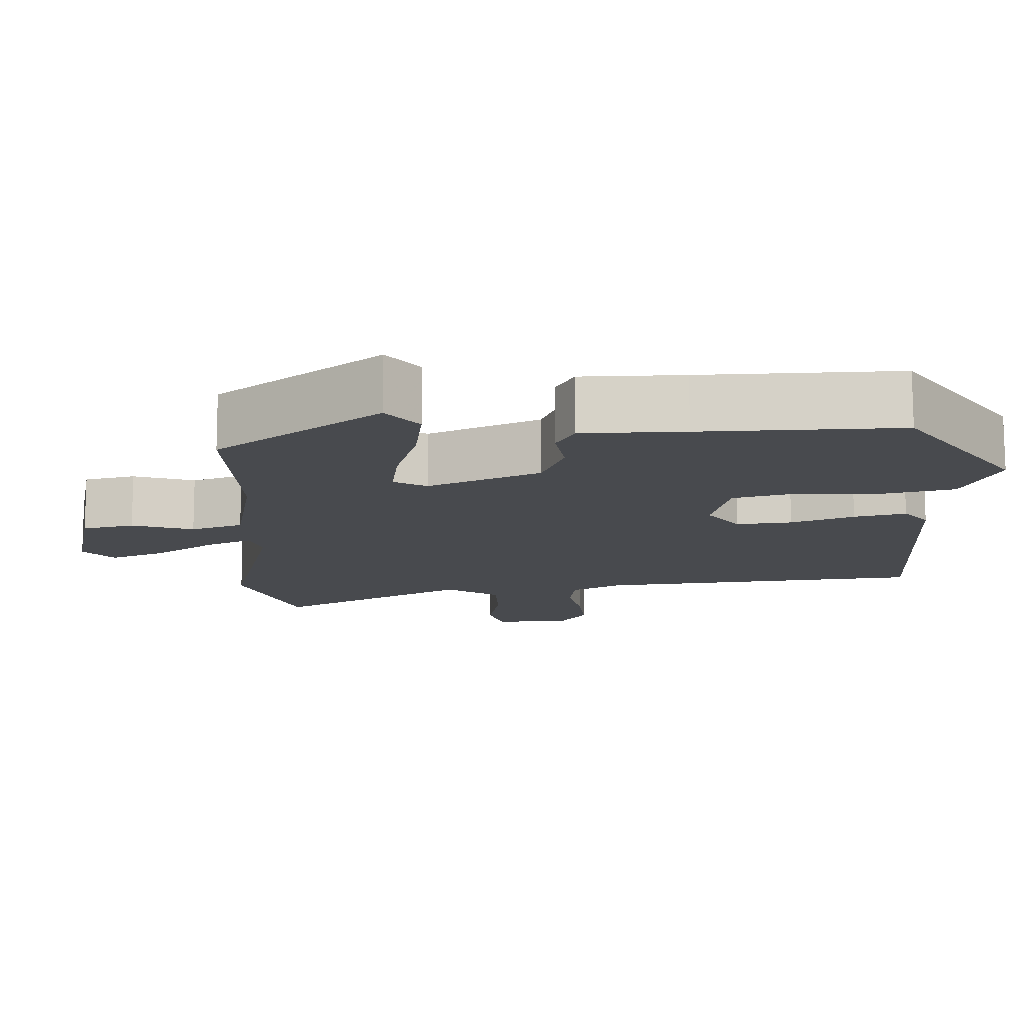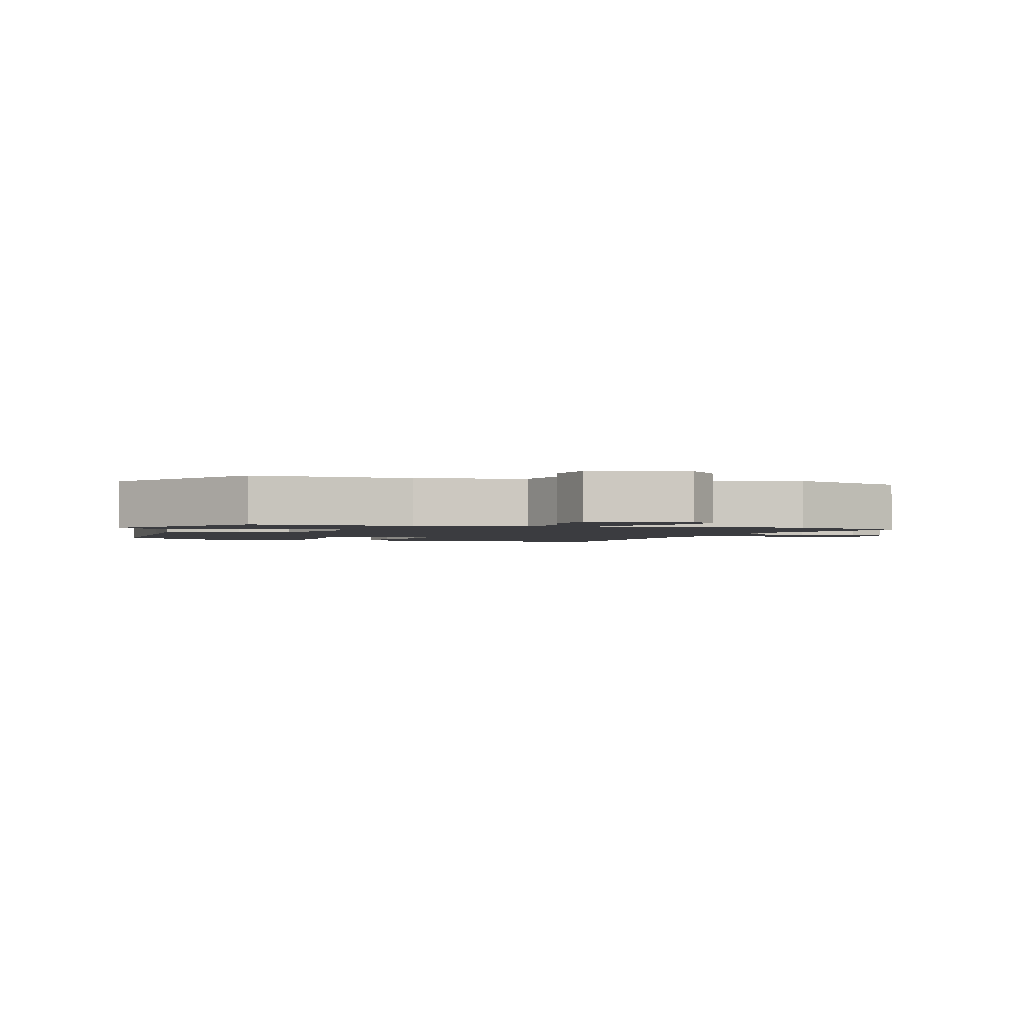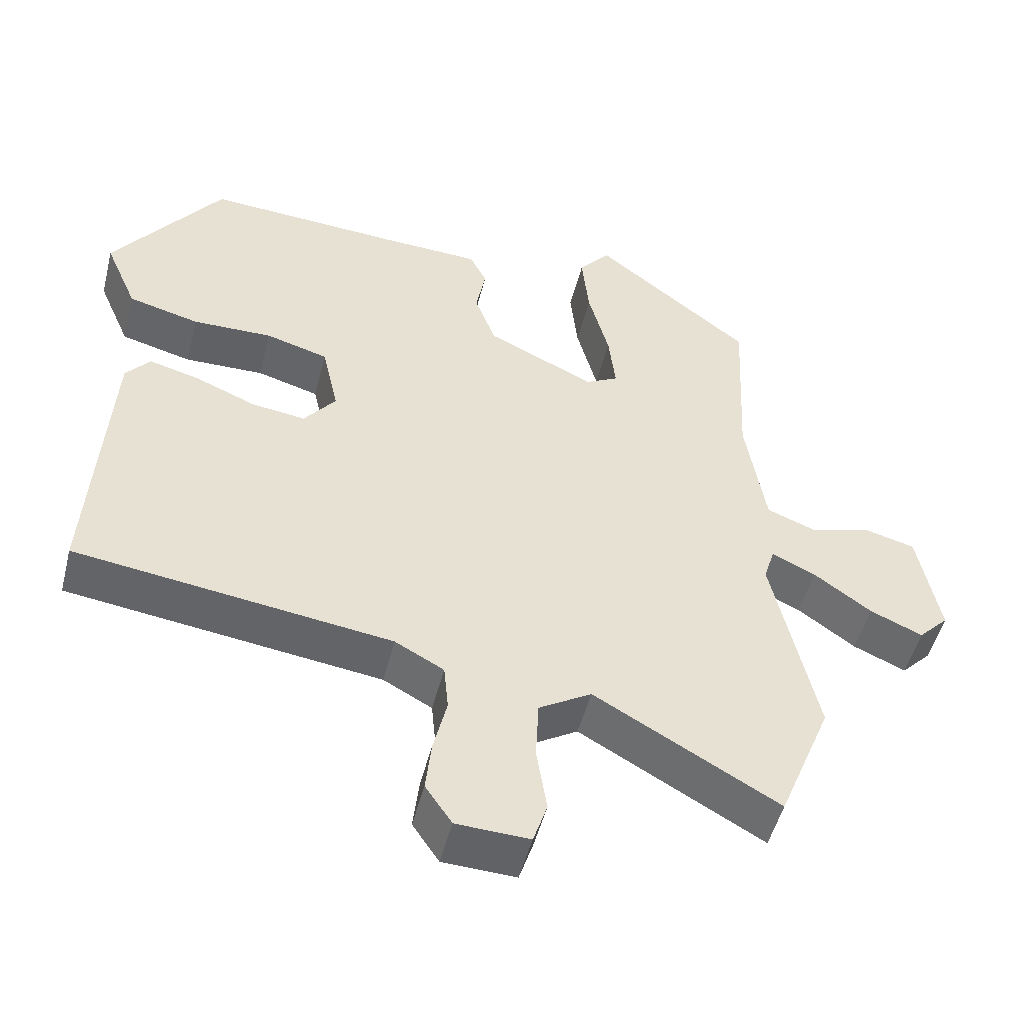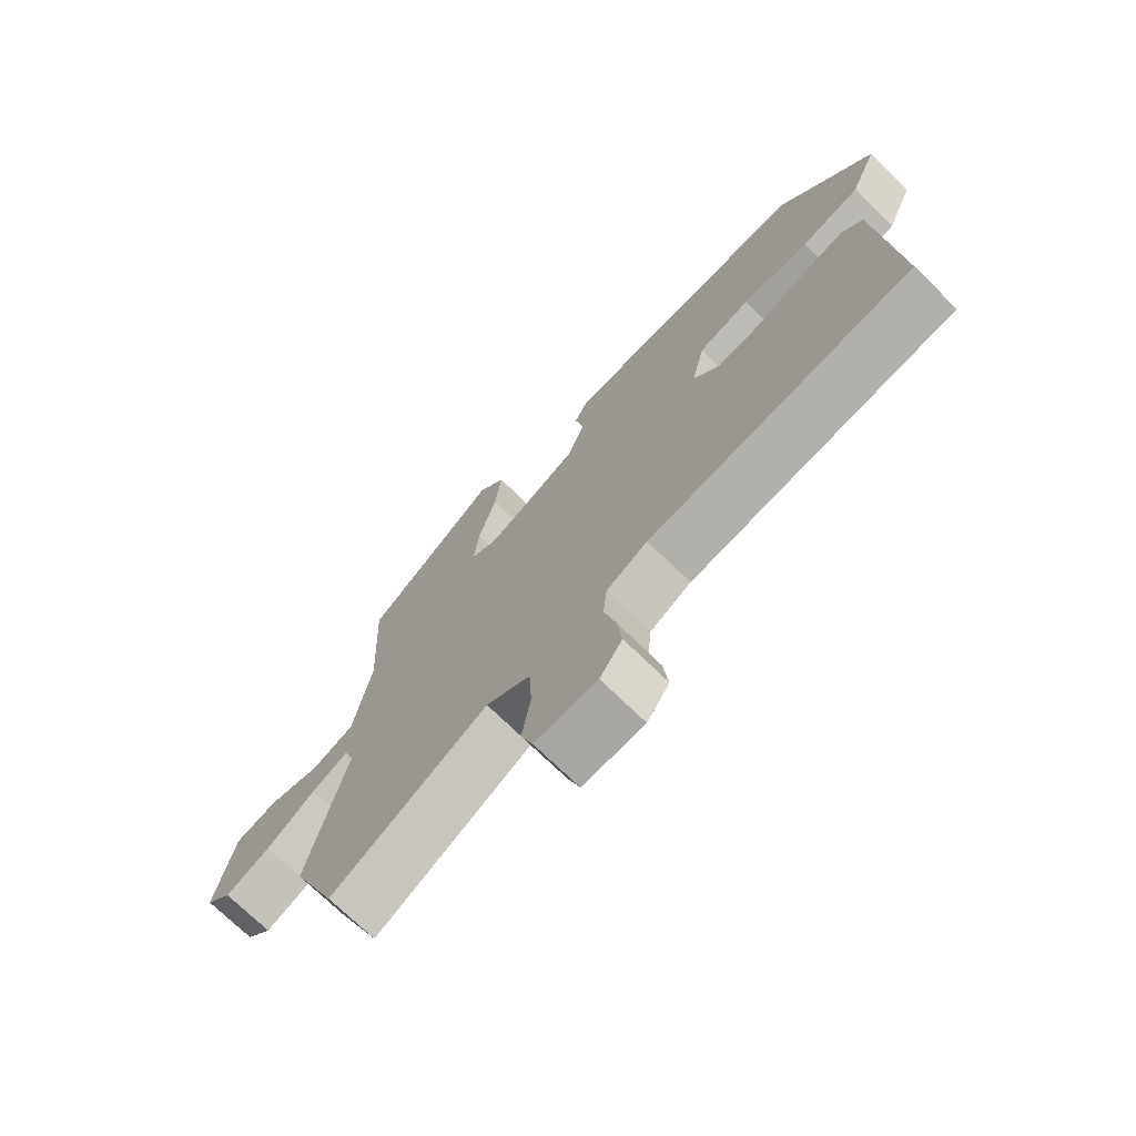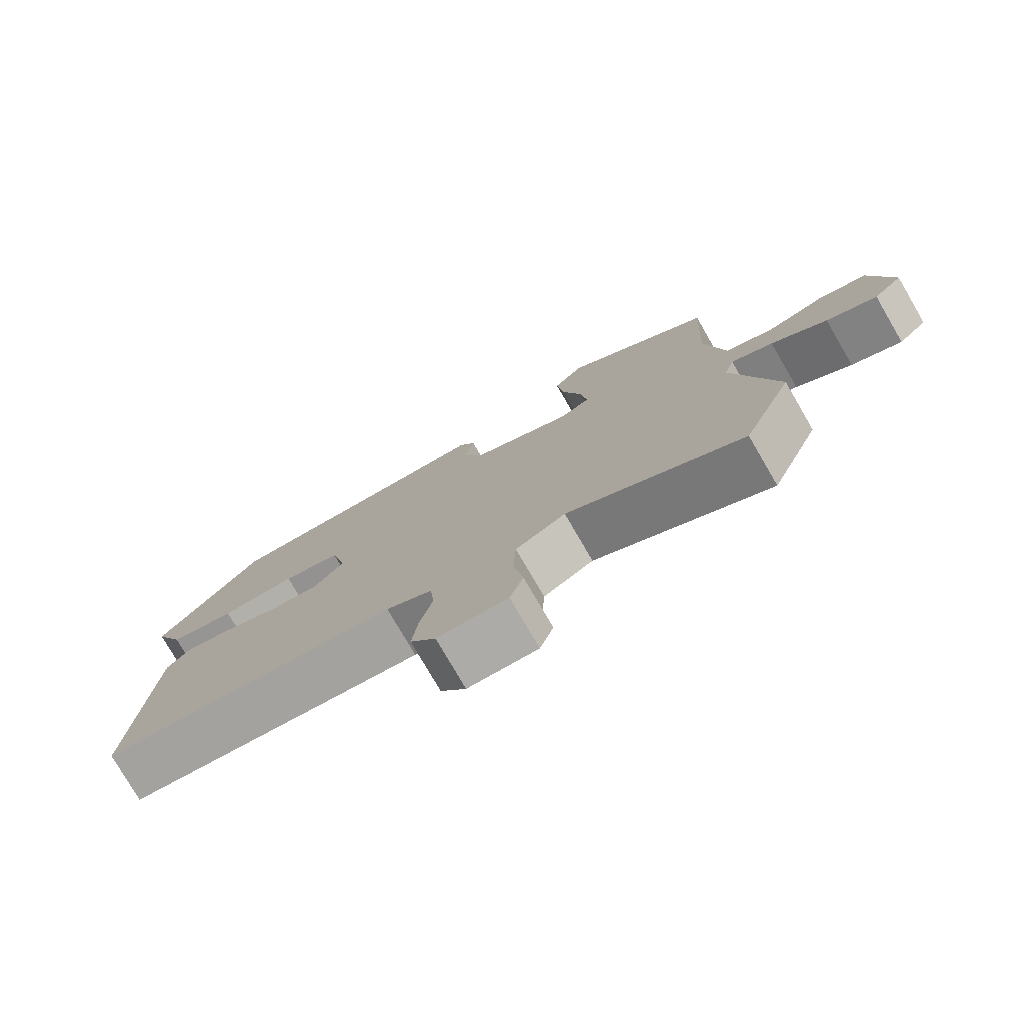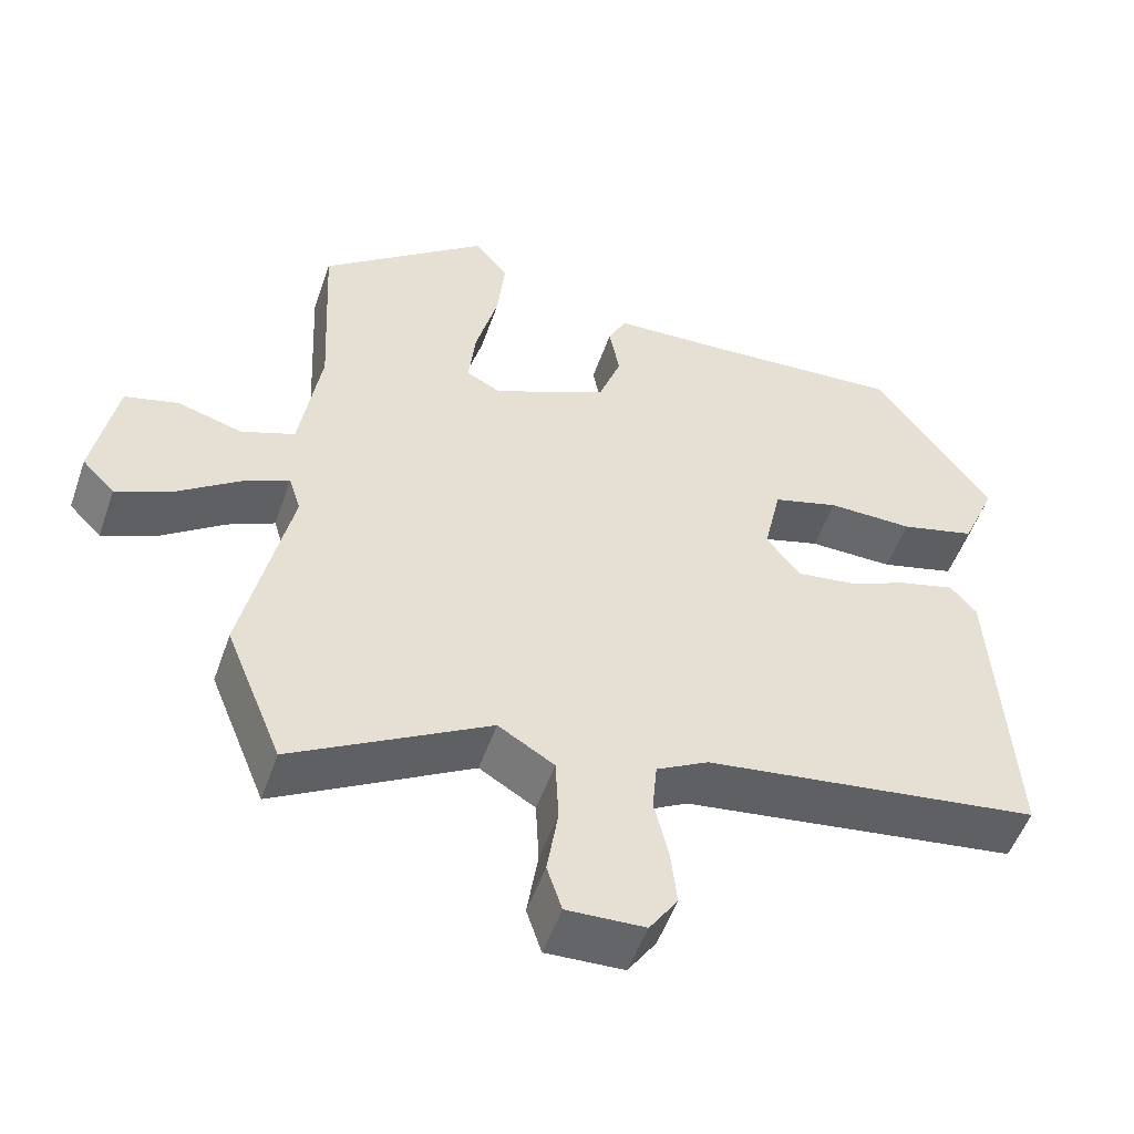
<metadata>
{"format":"obj","ext":"obj","renderer":"f3d","projection":"perspective","resolution":1024,"background":"white","views":[{"elev":76.8,"azim":179.9,"up":"+Z"},{"elev":-2.1,"azim":75.4,"up":"+Y"},{"elev":-50.2,"azim":-14.1,"up":"+Z"},{"elev":-72.5,"azim":-134.4,"up":"+Z"},{"elev":-77.9,"azim":30.2,"up":"+Z"},{"elev":-52.1,"azim":161.0,"up":"+Z"}]}
</metadata>
<code>
v -0.489 0.07 -0.397
v -0.465 0.07 -0.01
v -0.432 0.07 0.029
v -0.364 0.07 0.011
v -0.282 0.07 -0.023
v -0.209 0.07 -0.033
v -0.166 0.07 0.022
v -0.188 0.07 0.121
v -0.272 0.07 0.145
v -0.38 0.07 0.143
v -0.476 0.07 0.168
v -0.52 0.07 0.27
v -0.372 0.07 0.474
v -0.109 0.07 0.458
v 0.027 0.07 0.452
v 0.05 0.07 0.406
v 0.037 0.07 0.336
v 0.065 0.07 0.259
v 0.211 0.07 0.19
v 0.255 0.07 0.213
v 0.246 0.07 0.294
v 0.218 0.07 0.399
v 0.208 0.07 0.493
v 0.251 0.07 0.544
v 0.462 0.07 0.377
v 0.45 0.07 0.134
v 0.477 0.07 -0.033
v 0.545 0.07 -0.059
v 0.627 0.07 -0.035
v 0.695 0.07 -0.053
v 0.724 0.07 -0.204
v 0.683 0.07 -0.246
v 0.612 0.07 -0.215
v 0.534 0.07 -0.159
v 0.475 0.07 -0.131
v 0.46 0.07 -0.179
v 0.52 0.07 -0.45
v 0.448 0.07 -0.627
v 0.199 0.07 -0.486
v 0.128 0.07 -0.529
v 0.124 0.07 -0.611
v 0.138 0.07 -0.699
v 0.119 0.07 -0.757
v 0.02 0.07 -0.753
v -0.016 0.07 -0.7
v -0.008 0.07 -0.629
v 0.01 0.07 -0.554
v 0.004 0.07 -0.491
v -0.062 0.07 -0.455
v -0.489 0 -0.397
v -0.465 0 -0.01
v -0.432 0 0.029
v -0.364 0 0.011
v -0.282 0 -0.023
v -0.209 0 -0.033
v -0.166 0 0.022
v -0.188 0 0.121
v -0.272 0 0.145
v -0.38 0 0.143
v -0.476 0 0.168
v -0.52 0 0.27
v -0.372 0 0.474
v -0.109 0 0.458
v 0.027 0 0.452
v 0.05 0 0.406
v 0.037 0 0.336
v 0.065 0 0.259
v 0.211 0 0.19
v 0.255 0 0.213
v 0.246 0 0.294
v 0.218 0 0.399
v 0.208 0 0.493
v 0.251 0 0.544
v 0.462 0 0.377
v 0.45 0 0.134
v 0.477 0 -0.033
v 0.545 0 -0.059
v 0.627 0 -0.035
v 0.695 0 -0.053
v 0.724 0 -0.204
v 0.683 0 -0.246
v 0.612 0 -0.215
v 0.534 0 -0.159
v 0.475 0 -0.131
v 0.46 0 -0.179
v 0.52 0 -0.45
v 0.448 0 -0.627
v 0.199 0 -0.486
v 0.128 0 -0.529
v 0.124 0 -0.611
v 0.138 0 -0.699
v 0.119 0 -0.757
v 0.02 0 -0.753
v -0.016 0 -0.7
v -0.008 0 -0.629
v 0.01 0 -0.554
v 0.004 0 -0.491
v -0.062 0 -0.455
f 44 45 46 47
f 42 43 44 47
f 41 42 47 48
f 40 41 48
f 39 40 48 49
f 36 37 38 39
f 35 36 39 49
f 31 32 33 34
f 31 34 35
f 28 29 30 31
f 27 28 31 35
f 26 27 35 49
f 21 22 23 24
f 20 21 24 25
f 14 15 16 17
f 14 17 18
f 13 14 18
f 12 13 18
f 9 10 11 12
f 8 9 12 18
f 7 8 18 19
f 2 3 4 5
f 2 5 6
f 1 2 6
f 20 25 26 49
f 19 20 49 1
f 1 6 7 19
f 96 95 94 93
f 96 93 92 91
f 97 96 91 90
f 97 90 89
f 98 97 89 88
f 88 87 86 85
f 98 88 85 84
f 83 82 81 80
f 84 83 80
f 80 79 78 77
f 84 80 77 76
f 98 84 76 75
f 73 72 71 70
f 74 73 70 69
f 66 65 64 63
f 67 66 63
f 67 63 62
f 67 62 61
f 61 60 59 58
f 67 61 58 57
f 68 67 57 56
f 54 53 52 51
f 55 54 51
f 55 51 50
f 98 75 74 69
f 50 98 69 68
f 68 56 55 50
f 1 50 51 2
f 2 51 52 3
f 3 52 53 4
f 4 53 54 5
f 5 54 55 6
f 6 55 56 7
f 7 56 57 8
f 8 57 58 9
f 9 58 59 10
f 10 59 60 11
f 11 60 61 12
f 12 61 62 13
f 13 62 63 14
f 14 63 64 15
f 15 64 65 16
f 16 65 66 17
f 17 66 67 18
f 18 67 68 19
f 19 68 69 20
f 20 69 70 21
f 21 70 71 22
f 22 71 72 23
f 23 72 73 24
f 24 73 74 25
f 25 74 75 26
f 26 75 76 27
f 27 76 77 28
f 28 77 78 29
f 29 78 79 30
f 30 79 80 31
f 31 80 81 32
f 32 81 82 33
f 33 82 83 34
f 34 83 84 35
f 35 84 85 36
f 36 85 86 37
f 37 86 87 38
f 38 87 88 39
f 39 88 89 40
f 40 89 90 41
f 41 90 91 42
f 42 91 92 43
f 43 92 93 44
f 44 93 94 45
f 45 94 95 46
f 46 95 96 47
f 47 96 97 48
f 48 97 98 49
f 49 98 50 1

</code>
